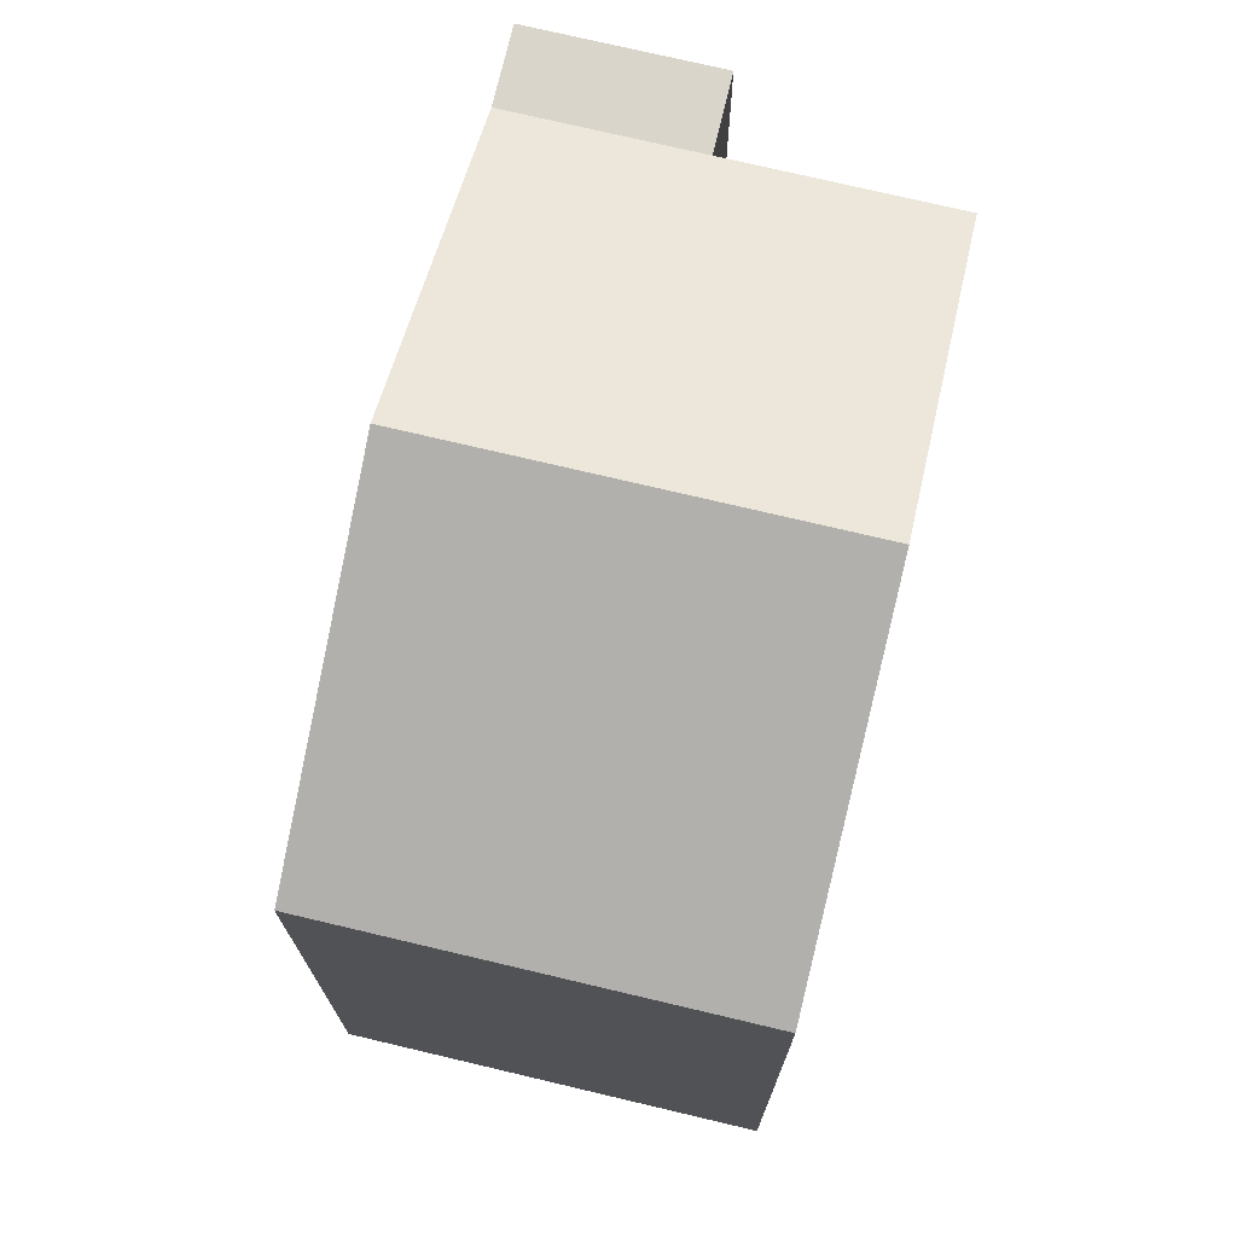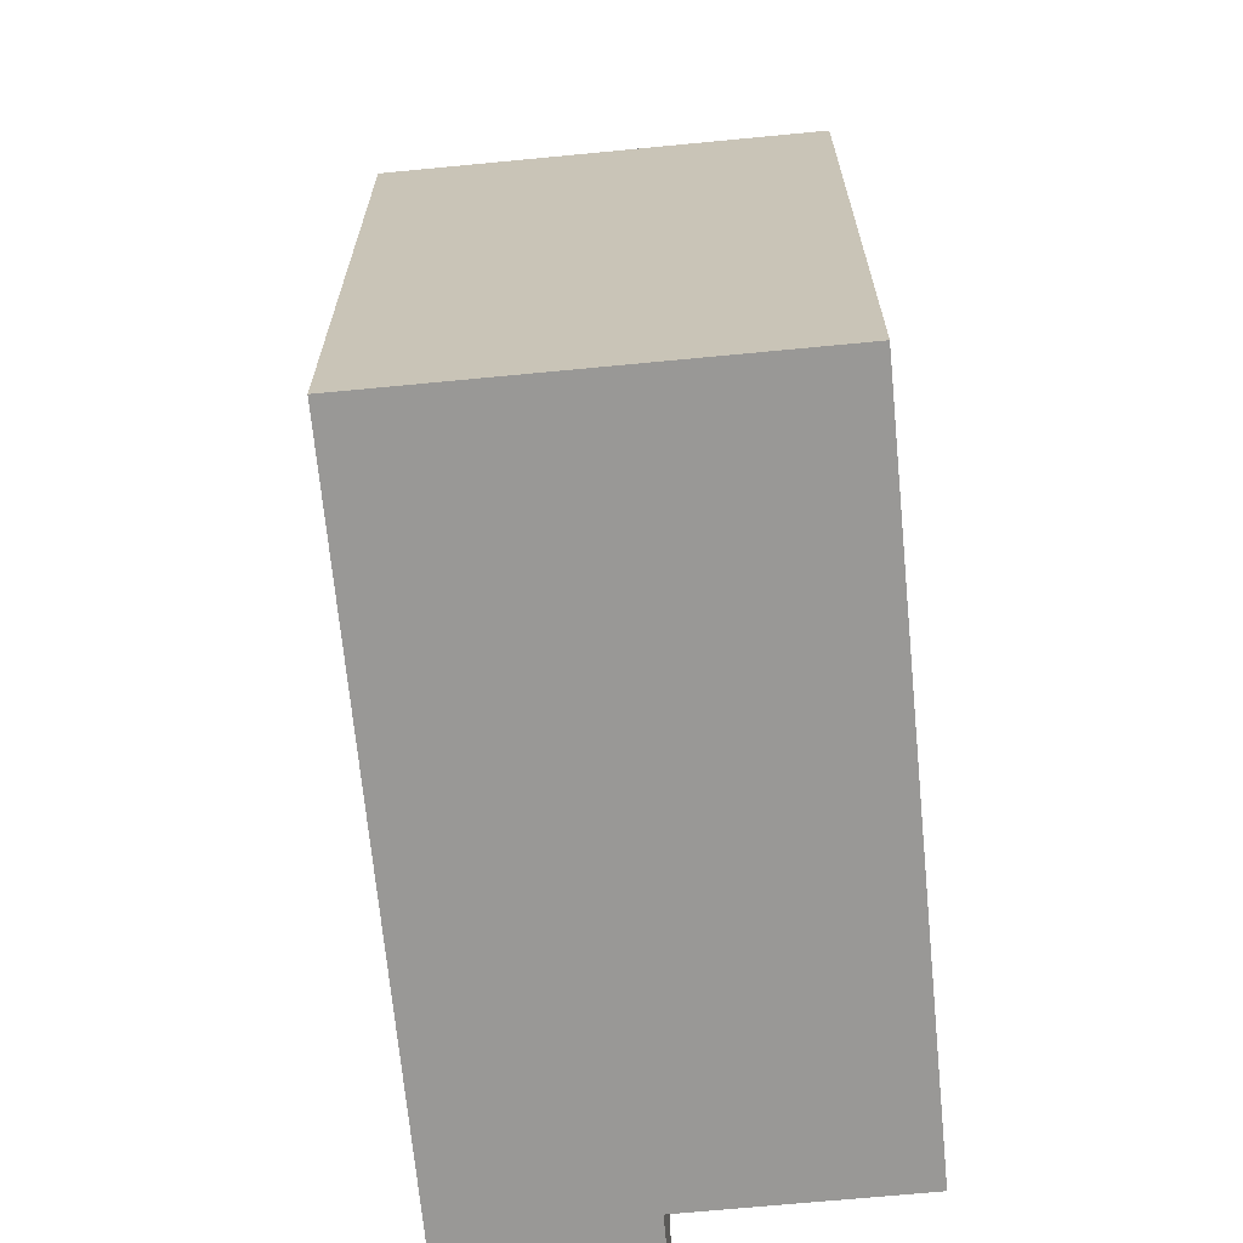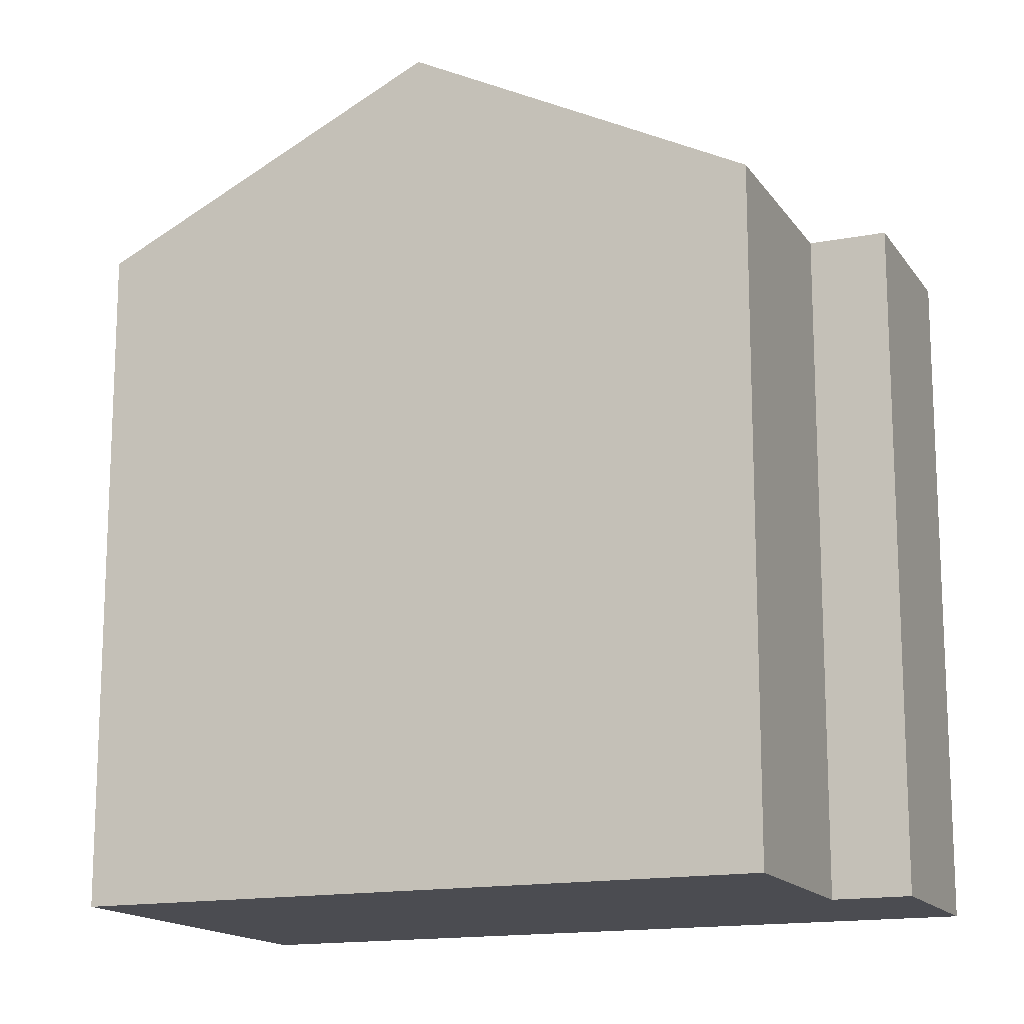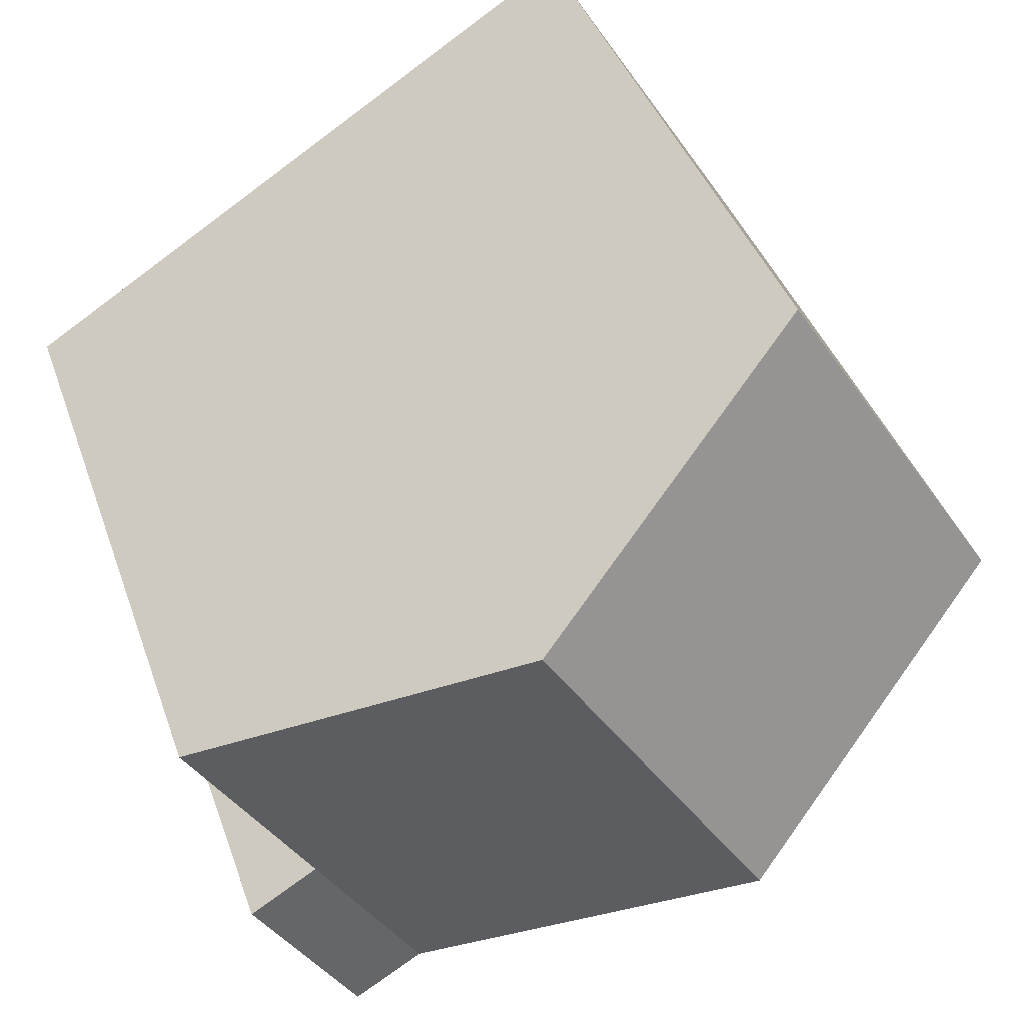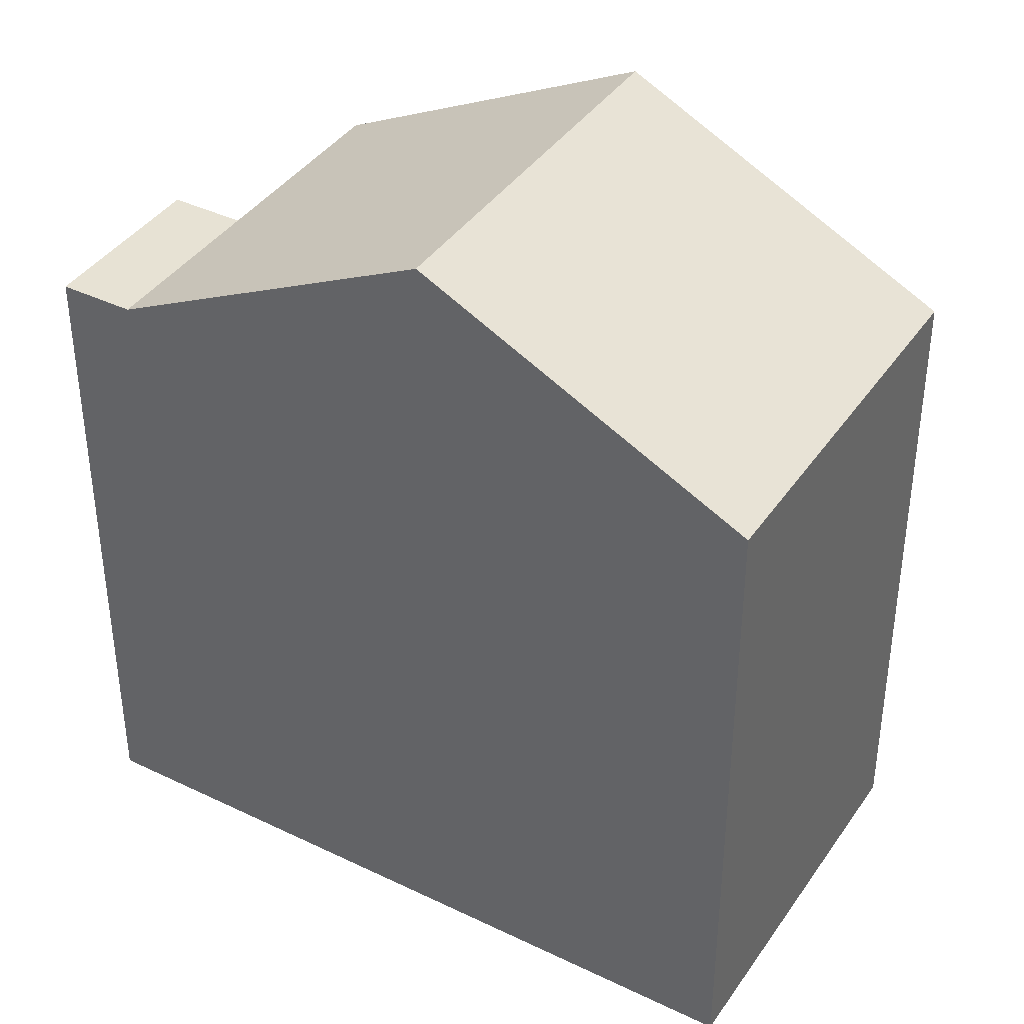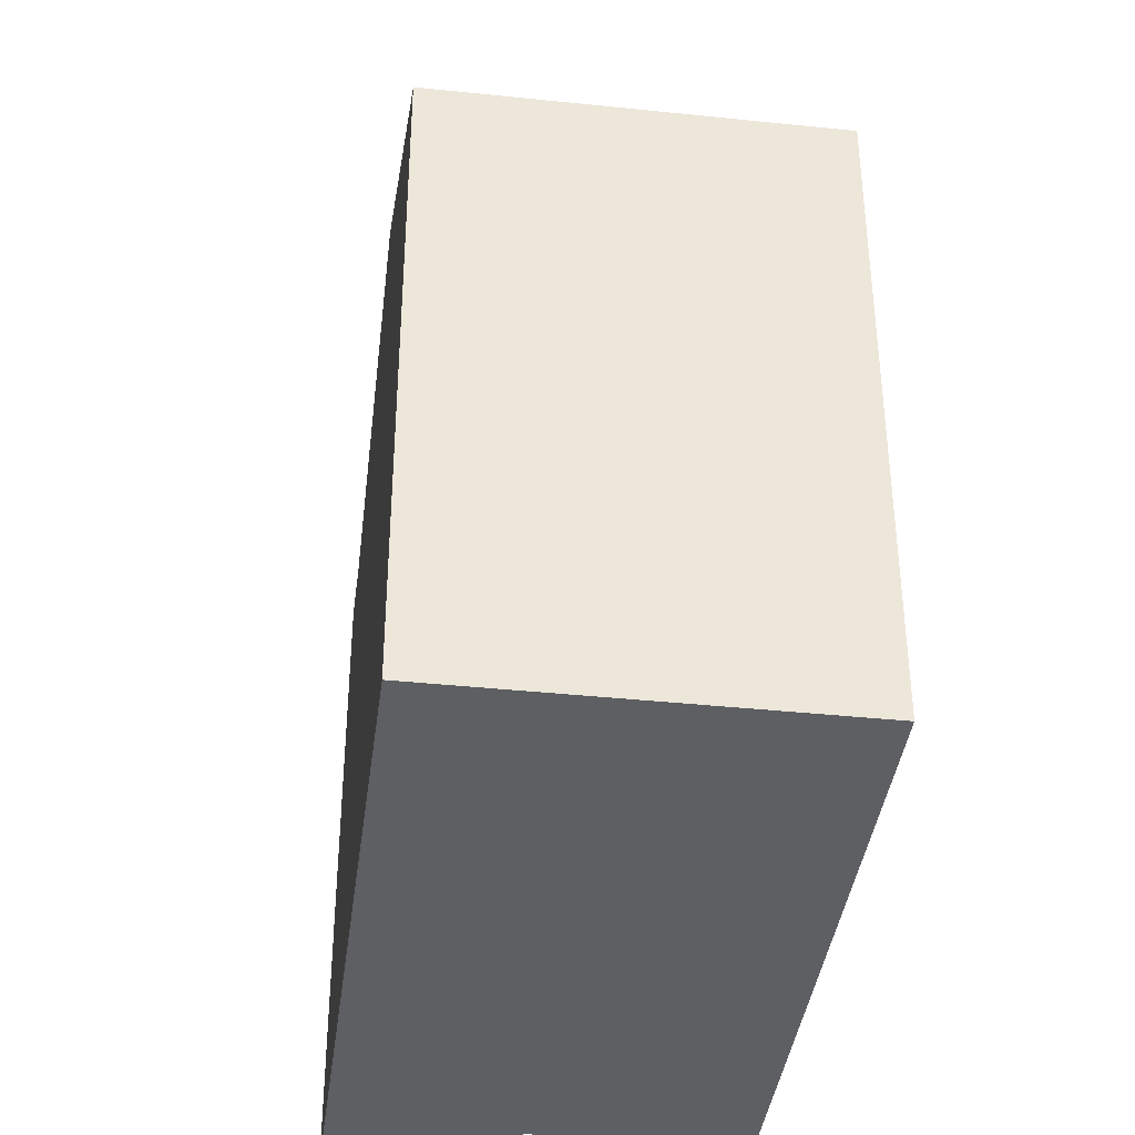
<metadata>
{"format":"obj","ext":"obj","renderer":"f3d","projection":"perspective","resolution":1024,"background":"white","views":[{"elev":74.3,"azim":-44.2,"up":"+Y"},{"elev":-68.6,"azim":-52.0,"up":"+Y"},{"elev":-15.3,"azim":55.0,"up":"+Y"},{"elev":39.2,"azim":162.0,"up":"+Z"},{"elev":39.7,"azim":-116.6,"up":"+Y"},{"elev":-39.6,"azim":-64.9,"up":"+Y"}]}
</metadata>
<code>
v  14.27 16.53 -9.082
v  18.35 16.53 -6.236
v  15.88 16.53 -10.11
v  16.73 16.53 -5.206
v  12.52 20.68 3.921
v  19.65 16.53 -0.6196
v  7.133 20.68 -4.541
v  0.0003486 16.53 -0.0005249
v  2.468 16.53 3.876
v  5.388 16.53 8.462
v  5.387 -5.182e-16 8.462
v  16.73 3.187e-16 -5.205
v  19.65 3.791e-17 -0.6191
v  15.88 6.192e-16 -10.11
v  14.27 5.561e-16 -9.082
v  0 0 0
v  18.35 3.818e-16 -6.235
g defaultobject
f 1 2 3
f 2 1 4
f 4 5 6
f 5 4 7
f 7 4 1
f 8 5 7
f 5 8 9
f 5 9 10
f 11 12 13
f 12 11 14
f 14 11 15
f 15 11 16
f 14 17 12
f 14 1 3
f 1 14 8
f 8 14 15
f 8 15 16
f 8 7 1
f 14 2 17
f 2 14 3
f 17 4 12
f 4 17 2
f 16 9 8
f 9 16 10
f 10 16 11
f 13 10 11
f 10 13 5
f 5 13 6
f 12 6 13
f 6 12 4

</code>
